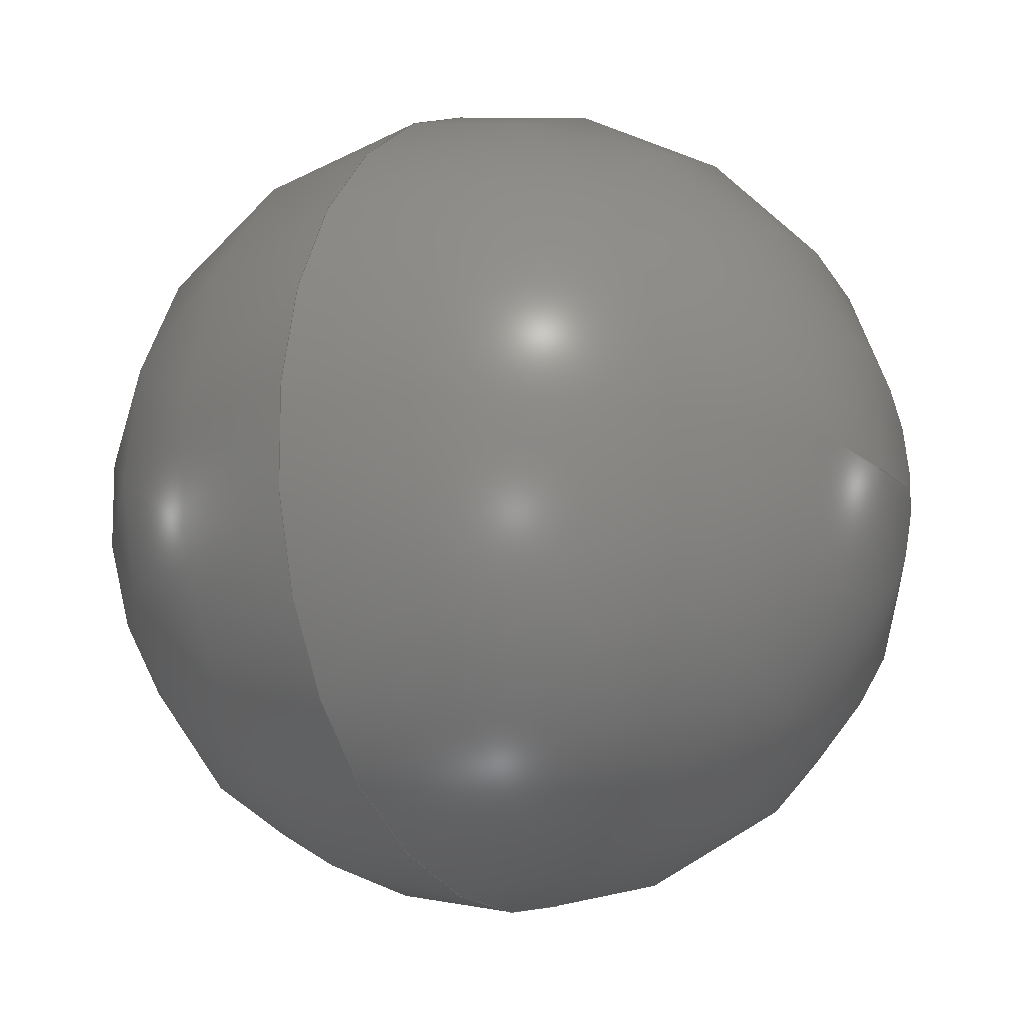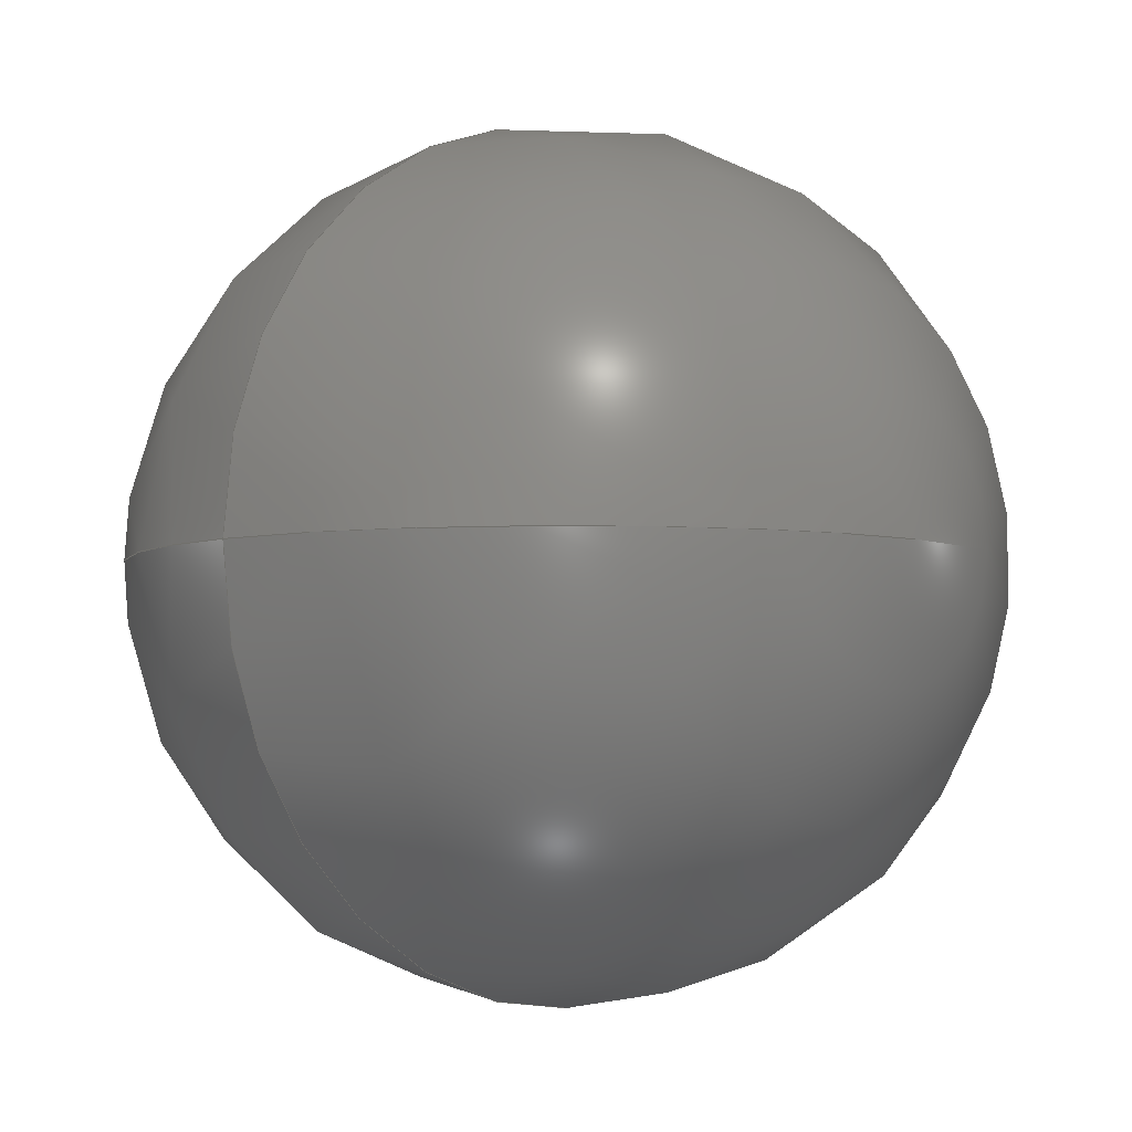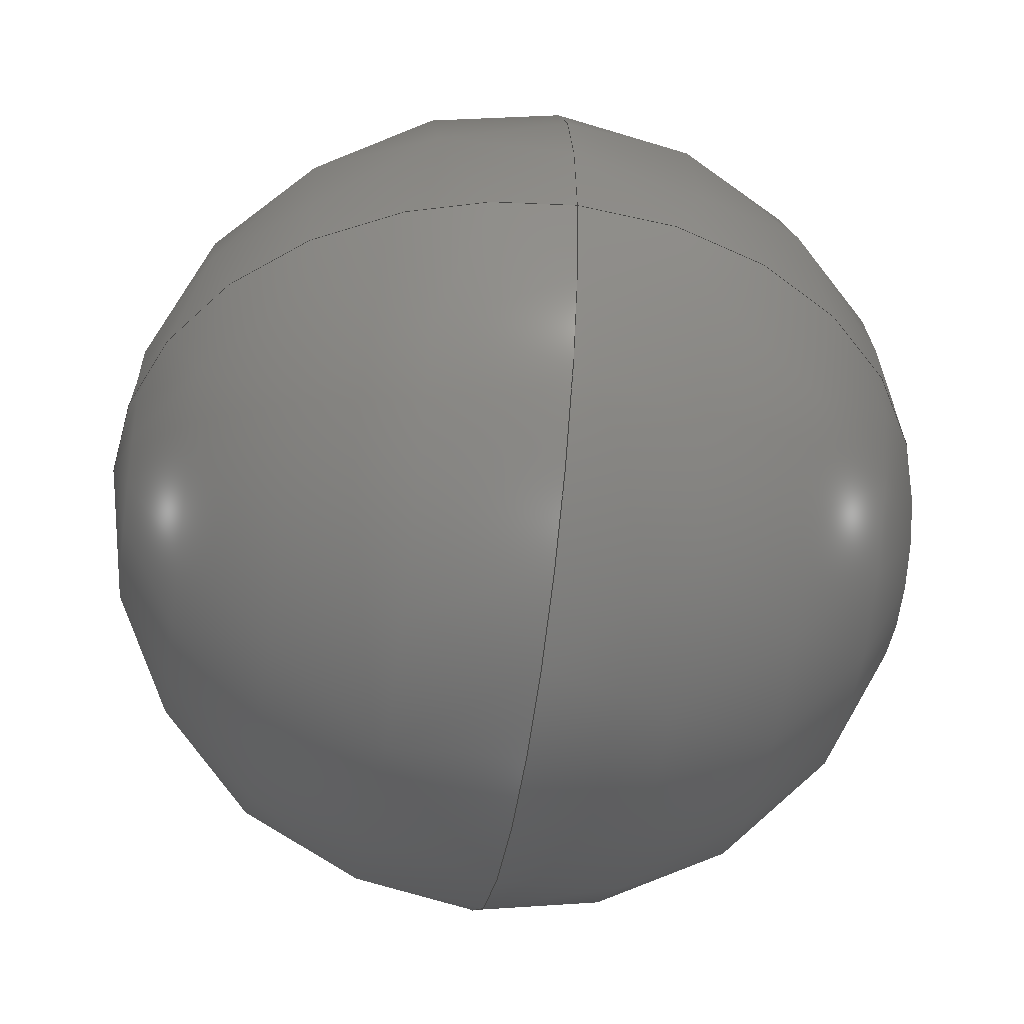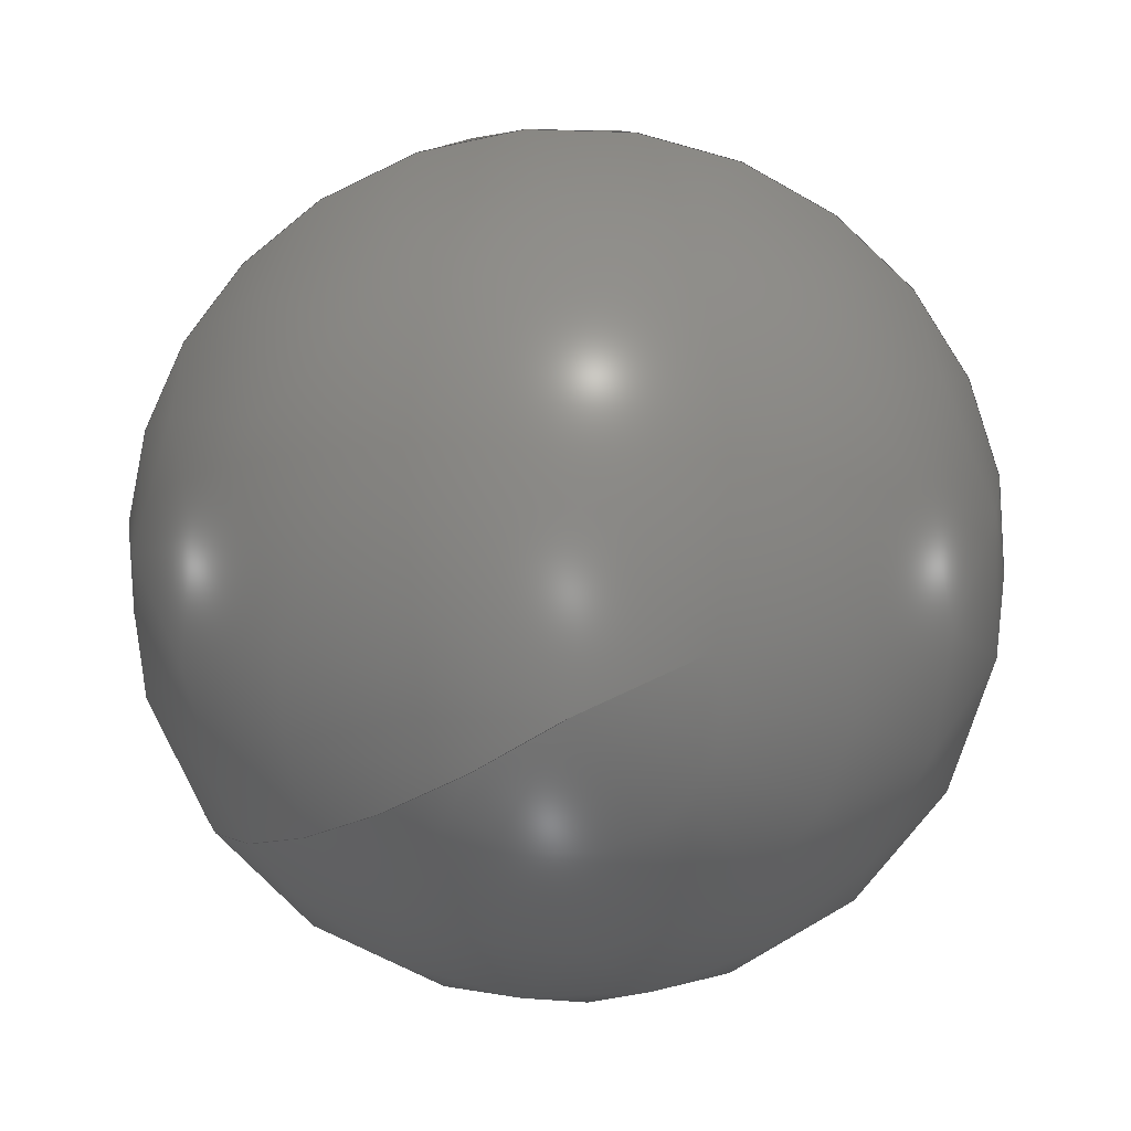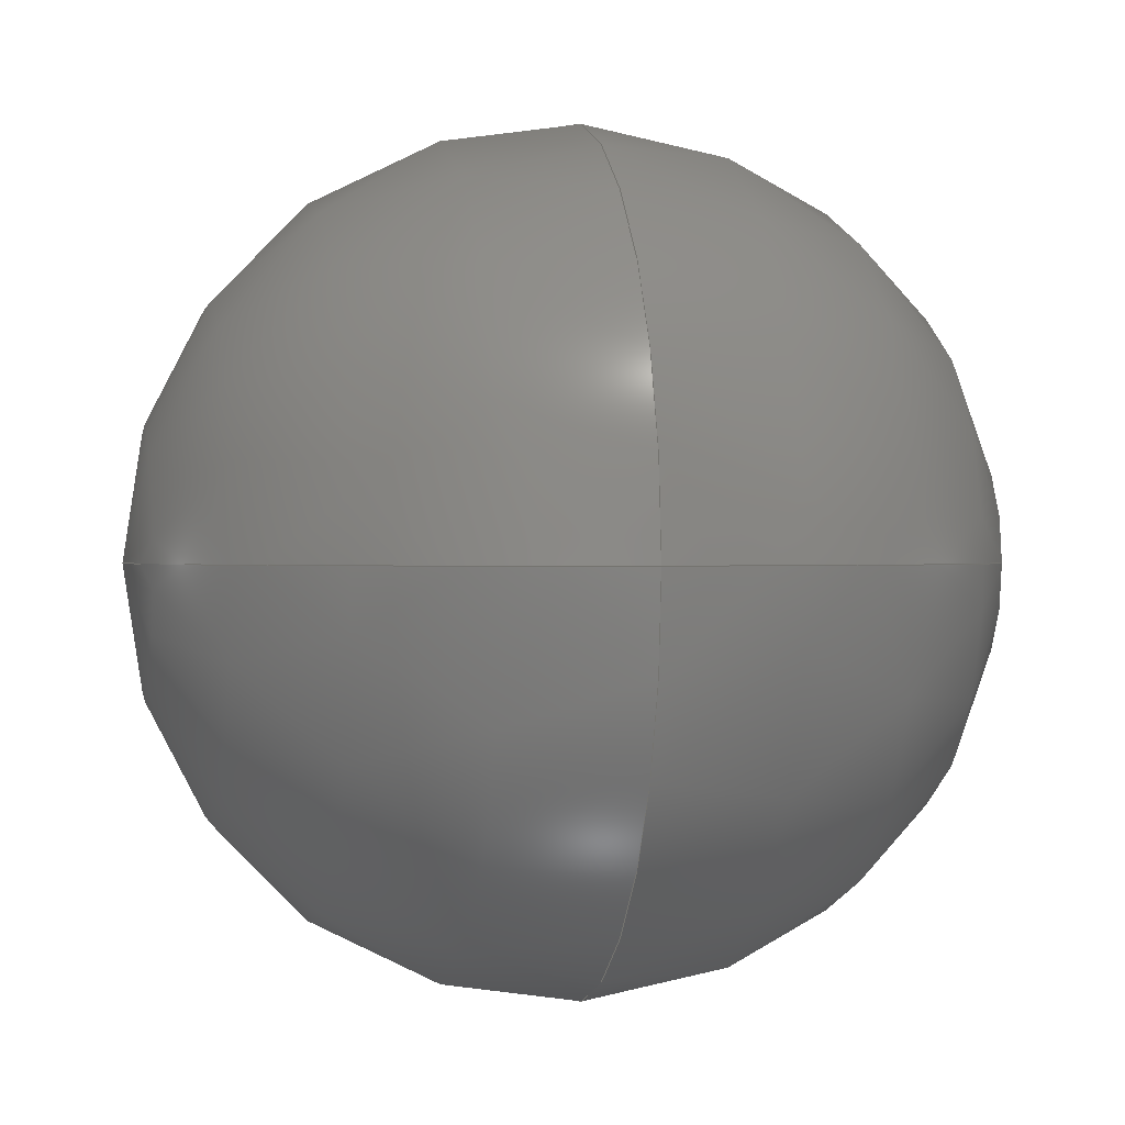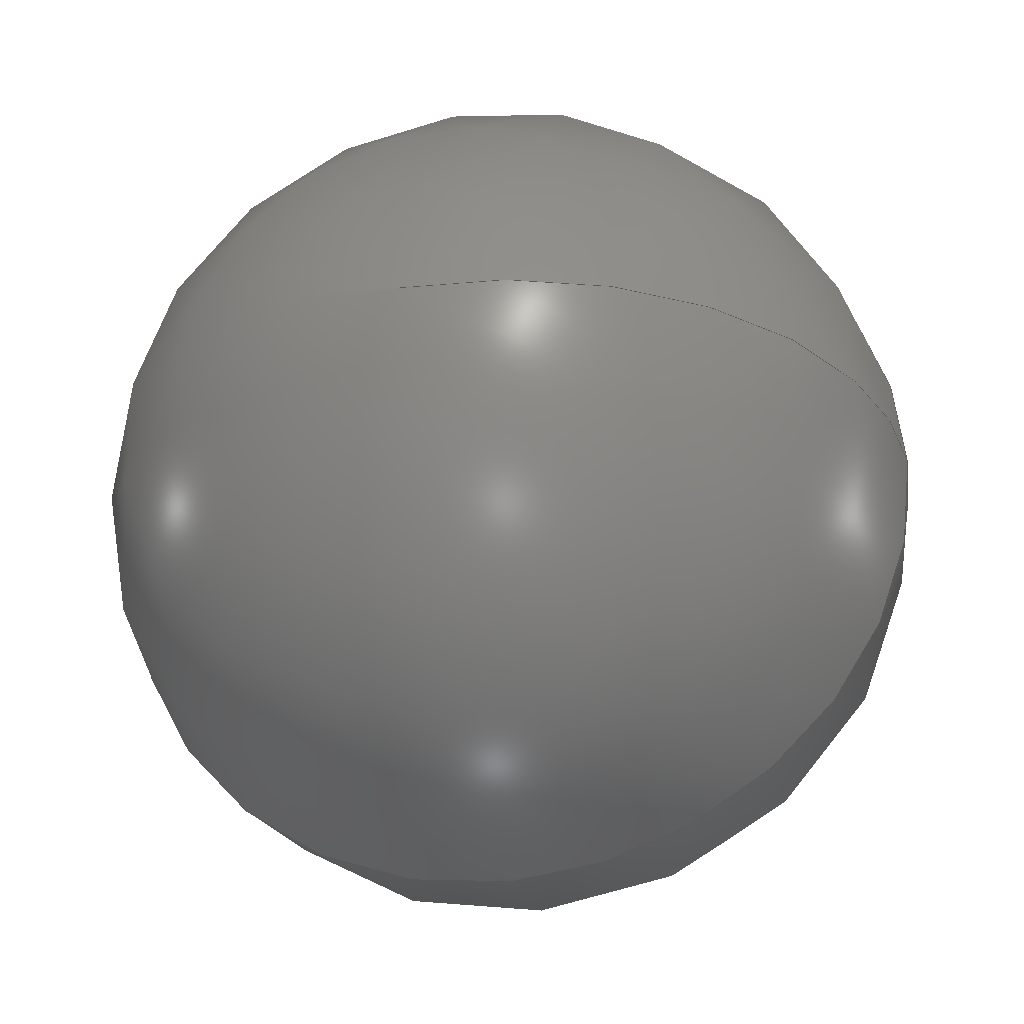
<metadata>
{"format":"step","ext":"step","renderer":"f3d","projection":"perspective","resolution":1024,"background":"white","views":[{"elev":-11.4,"azim":-59.1,"up":"+Z"},{"elev":-4.5,"azim":134.6,"up":"+Z"},{"elev":-44.6,"azim":81.5,"up":"+Z"},{"elev":-72.4,"azim":-147.1,"up":"+Y"},{"elev":0.4,"azim":78.8,"up":"+Z"},{"elev":-30.7,"azim":14.1,"up":"+Z"}]}
</metadata>
<code>
ISO-10303-21;
DATA;
#1 = PERSON_AND_ORGANIZATION ( #109, #75 ) ;
#2 = DATE_AND_TIME ( #81, #59 ) ;
#3 = COORDINATED_UNIVERSAL_TIME_OFFSET ( 2, 0, .AHEAD. ) ;
#4 = APPROVAL ( #84, 'UNSPECIFIED' ) ;
#5 = APPROVAL_STATUS ( 'not_yet_approved' ) ;
#6 = EDGE_CURVE ( 'NONE', #122, #53, #57, .T. ) ;
#7 = PRODUCT_DEFINITION ( 'UNKNOWN', '', #48, #44 ) ;
#8 = ORIENTED_EDGE ( 'NONE', *, *, #6, .F. ) ;
#9 = PRODUCT_DEFINITION_SHAPE ( 'NONE', 'NONE',  #7 ) ;
#10 = APPROVAL ( #111, 'UNSPECIFIED' ) ;
#11 = DIRECTION ( 'NONE',  ( 1, 0, 0 ) ) ;
#12 = LOCAL_TIME ( 18, 36, 19, #85 ) ;
#13 = CALENDAR_DATE ( 2021, 27, 10 ) ;
#14 = PERSON_AND_ORGANIZATION ( #109, #75 ) ;
#15 = DATE_TIME_ROLE ( 'creation_date' ) ;
#16 = DATE_AND_TIME ( #64, #104 ) ;
#17 = MECHANICAL_CONTEXT ( 'NONE', #27, 'mechanical' ) ;
#18 = AXIS2_PLACEMENT_3D ( 'NONE', #95, #61, #21 ) ;
#19 = APPLICATION_CONTEXT ( 'configuration controlled 3d designs of mechanical parts and assemblies' ) ;
#20 =( NAMED_UNIT ( * ) PLANE_ANGLE_UNIT ( ) SI_UNIT ( $, .RADIAN. ) );
#21 = DIRECTION ( 'NONE',  ( -1, 0, 0 ) ) ;
#22 = ORIENTED_EDGE ( 'NONE', *, *, #112, .T. ) ;
#23 = CARTESIAN_POINT ( 'NONE',  ( 0, 0, 0 ) ) ;
#24 = DATE_AND_TIME ( #56, #12 ) ;
#25 = CC_DESIGN_PERSON_AND_ORGANIZATION_ASSIGNMENT ( #1, #83, ( #36 ) ) ;
#26 = PERSON_AND_ORGANIZATION ( #109, #75 ) ;
#27 = APPLICATION_CONTEXT ( 'configuration controlled 3d designs of mechanical parts and assemblies' ) ;
#28 = APPROVAL_PERSON_ORGANIZATION ( #37, #4, #88 ) ;
#29 = DIRECTION ( 'NONE',  ( 0, 0, -1 ) ) ;
#30 = APPROVAL_PERSON_ORGANIZATION ( #26, #10, #74 ) ;
#31 = CARTESIAN_POINT ( 'NONE',  ( -1.844, -2.5, -3.829 ) ) ;
#32 = COORDINATED_UNIVERSAL_TIME_OFFSET ( 2, 0, .AHEAD. ) ;
#33 = PRODUCT ( '02165210_02_Default_sldprt', '02165210_02_Default_sldprt', '', ( #17 ) ) ;
#34 = CC_DESIGN_PERSON_AND_ORGANIZATION_ASSIGNMENT ( #116, #55, ( #7 ) ) ;
#35 = CARTESIAN_POINT ( 'NONE',  ( -1.844, -2.5, -5.179 ) ) ;
#36 = SECURITY_CLASSIFICATION ( '', '', #89 ) ;
#37 = PERSON_AND_ORGANIZATION ( #109, #75 ) ;
#38 = DIRECTION ( 'NONE',  ( 1, 0, 0 ) ) ;
#39 = EDGE_LOOP ( 'NONE', ( #8, #22 ) ) ;
#40 =( GEOMETRIC_REPRESENTATION_CONTEXT ( 3 ) GLOBAL_UNCERTAINTY_ASSIGNED_CONTEXT ( ( #125 ) ) GLOBAL_UNIT_ASSIGNED_CONTEXT ( ( #108, #20, #78 ) ) REPRESENTATION_CONTEXT ( 'NONE', 'WORKASPACE' ) );
#41 = DIRECTION ( 'NONE',  ( 0, 1, 0 ) ) ;
#42 = AXIS2_PLACEMENT_3D ( 'NONE', #60, #76, #87 ) ;
#43 = DATE_AND_TIME ( #13, #106 ) ;
#44 = DESIGN_CONTEXT ( 'detailed design', #19, 'design' ) ;
#45 = DATE_AND_TIME ( #54, #93 ) ;
#46 = PERSON_AND_ORGANIZATION_ROLE ( 'design_supplier' ) ;
#47 = ADVANCED_FACE ( 'NONE', ( #79 ), #50, .T. ) ;
#48 = PRODUCT_DEFINITION_FORMATION_WITH_SPECIFIED_SOURCE ( 'ANY', '', #33, .NOT_KNOWN. ) ;
#49 = EDGE_LOOP ( 'NONE', ( #97, #124 ) ) ;
#50 = SPHERICAL_SURFACE ( 'NONE', #42, 1.35 ) ;
#51 = MANIFOLD_SOLID_BREP ( 'FACE3', #119 ) ;
#52 = PRODUCT_RELATED_PRODUCT_CATEGORY ( 'detail', '', ( #33 ) ) ;
#53 = VERTEX_POINT ( 'NONE', #118 ) ;
#54 = CALENDAR_DATE ( 2021, 27, 10 ) ;
#55 = PERSON_AND_ORGANIZATION_ROLE ( 'creator' ) ;
#56 = CALENDAR_DATE ( 2021, 27, 10 ) ;
#57 = CIRCLE ( 'NONE', #18, 1.35 ) ;
#58 = AXIS2_PLACEMENT_3D ( 'NONE', #23, #72, #38 ) ;
#59 = LOCAL_TIME ( 18, 36, 19, #71 ) ;
#60 = CARTESIAN_POINT ( 'NONE',  ( -1.844, -2.5, -3.829 ) ) ;
#61 = DIRECTION ( 'NONE',  ( 1.225e-16, 1, -0 ) ) ;
#62 = CC_DESIGN_PERSON_AND_ORGANIZATION_ASSIGNMENT ( #63, #92, ( #48 ) ) ;
#63 = PERSON_AND_ORGANIZATION ( #109, #75 ) ;
#64 = CALENDAR_DATE ( 2021, 27, 10 ) ;
#65 = PERSON_AND_ORGANIZATION_ROLE ( 'design_owner' ) ;
#66 = CC_DESIGN_PERSON_AND_ORGANIZATION_ASSIGNMENT ( #14, #65, ( #33 ) ) ;
#67 = APPROVAL_PERSON_ORGANIZATION ( #73, #94, #100 ) ;
#68 = DIRECTION ( 'NONE',  ( 0, -1, 0 ) ) ;
#69 = ADVANCED_FACE ( 'NONE', ( #86 ), #107, .T. ) ;
#70 = CARTESIAN_POINT ( 'NONE',  ( -1.844, -2.5, -3.829 ) ) ;
#71 = COORDINATED_UNIVERSAL_TIME_OFFSET ( 2, 0, .AHEAD. ) ;
#72 = DIRECTION ( 'NONE',  ( 0, 0, 1 ) ) ;
#73 = PERSON_AND_ORGANIZATION ( #109, #75 ) ;
#74 = APPROVAL_ROLE ( '' ) ;
#75 = ORGANIZATION ( 'UNSPECIFIED', 'UNSPECIFIED', '' ) ;
#76 = DIRECTION ( 'NONE',  ( 0, 1, 0 ) ) ;
#77 = AXIS2_PLACEMENT_3D ( 'NONE', #70, #68, #29 ) ;
#78 =( NAMED_UNIT ( * ) SI_UNIT ( $, .STERADIAN. ) SOLID_ANGLE_UNIT ( ) );
#79 = FACE_OUTER_BOUND ( 'NONE', #39, .T. ) ;
#80 = APPROVAL_DATE_TIME ( #45, #4 ) ;
#81 = CALENDAR_DATE ( 2021, 27, 10 ) ;
#82 = AXIS2_PLACEMENT_3D ( 'NONE', #31, #41, #11 ) ;
#83 = PERSON_AND_ORGANIZATION_ROLE ( 'classification_officer' ) ;
#84 = APPROVAL_STATUS ( 'not_yet_approved' ) ;
#85 = COORDINATED_UNIVERSAL_TIME_OFFSET ( 2, 0, .AHEAD. ) ;
#86 = FACE_OUTER_BOUND ( 'NONE', #49, .T. ) ;
#87 = DIRECTION ( 'NONE',  ( 1, 0, 0 ) ) ;
#88 = APPROVAL_ROLE ( '' ) ;
#89 = SECURITY_CLASSIFICATION_LEVEL ( 'unclassified' ) ;
#90 = APPROVAL_DATE_TIME ( #24, #10 ) ;
#91 = CC_DESIGN_APPROVAL ( #4, ( #48 ) ) ;
#92 = PERSON_AND_ORGANIZATION_ROLE ( 'creator' ) ;
#93 = LOCAL_TIME ( 18, 36, 19, #32 ) ;
#94 = APPROVAL ( #5, 'UNSPECIFIED' ) ;
#95 = CARTESIAN_POINT ( 'NONE',  ( -1.844, -2.5, -3.829 ) ) ;
#96 = CIRCLE ( 'NONE', #77, 1.35 ) ;
#97 = ORIENTED_EDGE ( 'NONE', *, *, #112, .F. ) ;
#98 = PERSON_AND_ORGANIZATION ( #109, #75 ) ;
#99 = APPLICATION_PROTOCOL_DEFINITION ( 'international standard', 'config_control_design', 1994, #27 ) ;
#100 = APPROVAL_ROLE ( '' ) ;
#101 = ADVANCED_BREP_SHAPE_REPRESENTATION ( '02165210_02_Default_sldprt', ( #51, #58 ), #40 ) ;
#102 = DATE_TIME_ROLE ( 'classification_date' ) ;
#103 = APPLICATION_PROTOCOL_DEFINITION ( 'international standard', 'config_control_design', 1994, #19 ) ;
#104 = LOCAL_TIME ( 18, 36, 19, #115 ) ;
#105 = CC_DESIGN_DATE_AND_TIME_ASSIGNMENT ( #16, #15, ( #7 ) ) ;
#106 = LOCAL_TIME ( 18, 36, 19, #3 ) ;
#107 = SPHERICAL_SURFACE ( 'NONE', #82, 1.35 ) ;
#108 =( LENGTH_UNIT ( ) NAMED_UNIT ( * ) SI_UNIT ( .MILLI., .METRE. ) );
#109 = PERSON ( 'UNSPECIFIED', 'UNSPECIFIED', 'UNSPECIFIED', ('UNSPECIFIED'), ('UNSPECIFIED'), ('UNSPECIFIED') ) ;
#110 = APPROVAL_DATE_TIME ( #2, #94 ) ;
#111 = APPROVAL_STATUS ( 'not_yet_approved' ) ;
#112 = EDGE_CURVE ( 'NONE', #122, #53, #96, .T. ) ;
#113 = SHAPE_DEFINITION_REPRESENTATION ( #9, #101 ) ;
#114 = CC_DESIGN_APPROVAL ( #94, ( #36 ) ) ;
#115 = COORDINATED_UNIVERSAL_TIME_OFFSET ( 2, 0, .AHEAD. ) ;
#116 = PERSON_AND_ORGANIZATION ( #109, #75 ) ;
#117 = CC_DESIGN_PERSON_AND_ORGANIZATION_ASSIGNMENT ( #98, #46, ( #48 ) ) ;
#118 = CARTESIAN_POINT ( 'NONE',  ( -1.844, -2.5, -2.479 ) ) ;
#119 = CLOSED_SHELL ( 'NONE', ( #69, #47 ) ) ;
#120 = CC_DESIGN_SECURITY_CLASSIFICATION ( #36, ( #48 ) ) ;
#121 = CC_DESIGN_DATE_AND_TIME_ASSIGNMENT ( #43, #102, ( #36 ) ) ;
#122 = VERTEX_POINT ( 'NONE', #35 ) ;
#123 = CC_DESIGN_APPROVAL ( #10, ( #7 ) ) ;
#124 = ORIENTED_EDGE ( 'NONE', *, *, #6, .T. ) ;
#125 = UNCERTAINTY_MEASURE_WITH_UNIT (LENGTH_MEASURE( 1e-05 ), #108, 'distance_accuracy_value', 'NONE');
ENDSEC;
END-ISO-10303-21;

</code>
